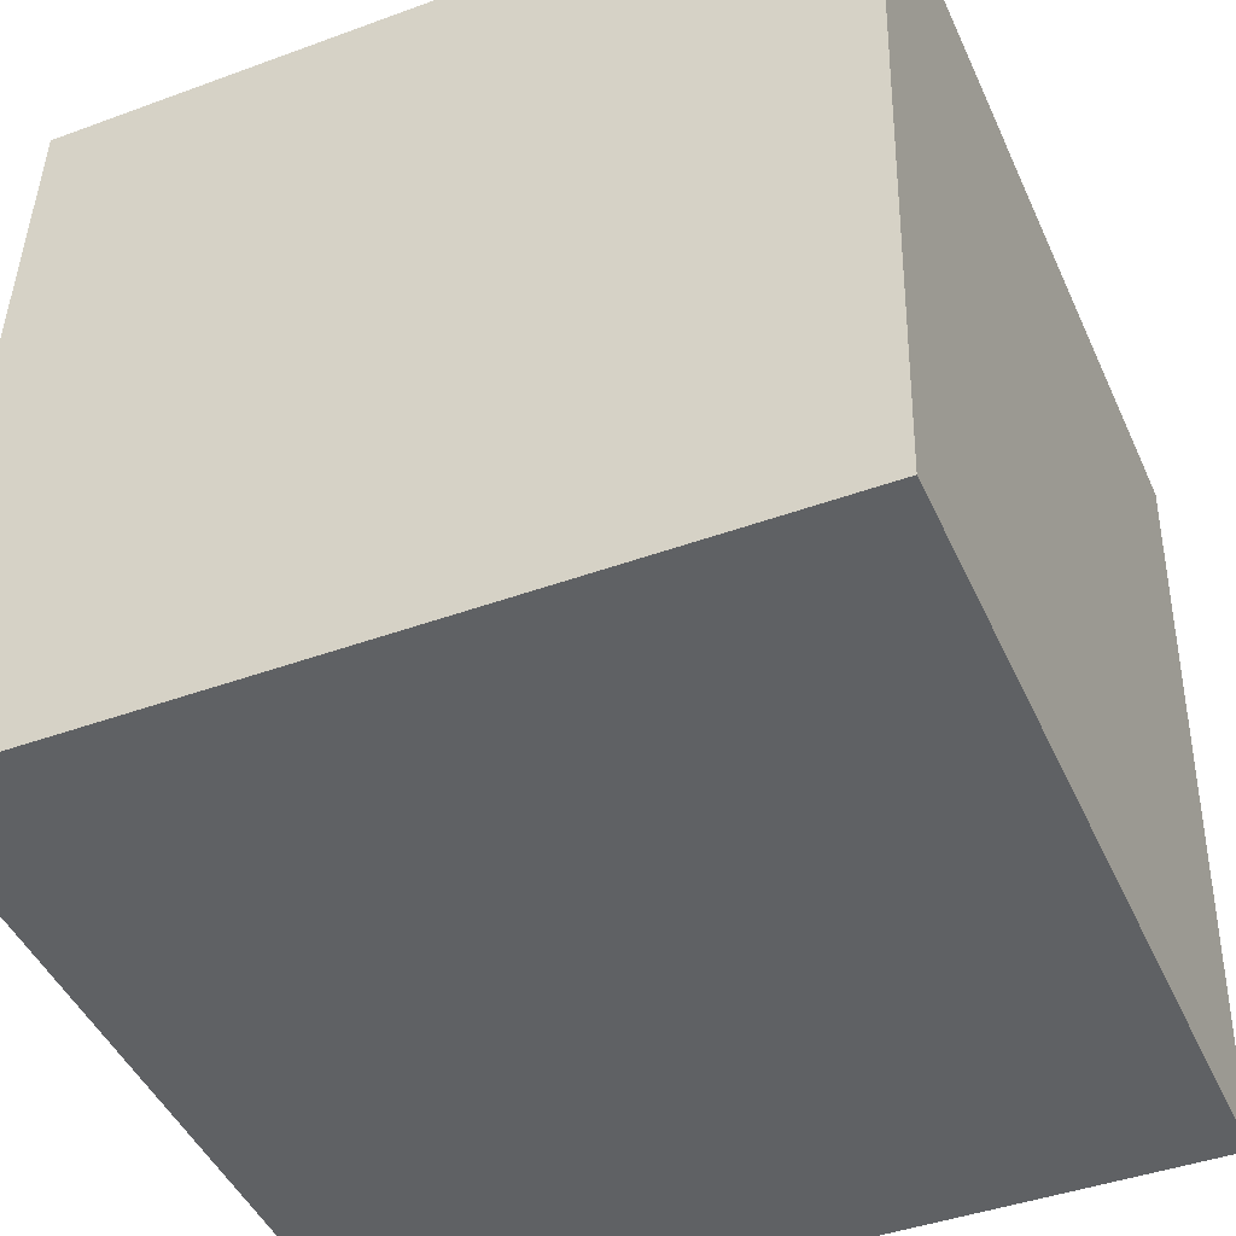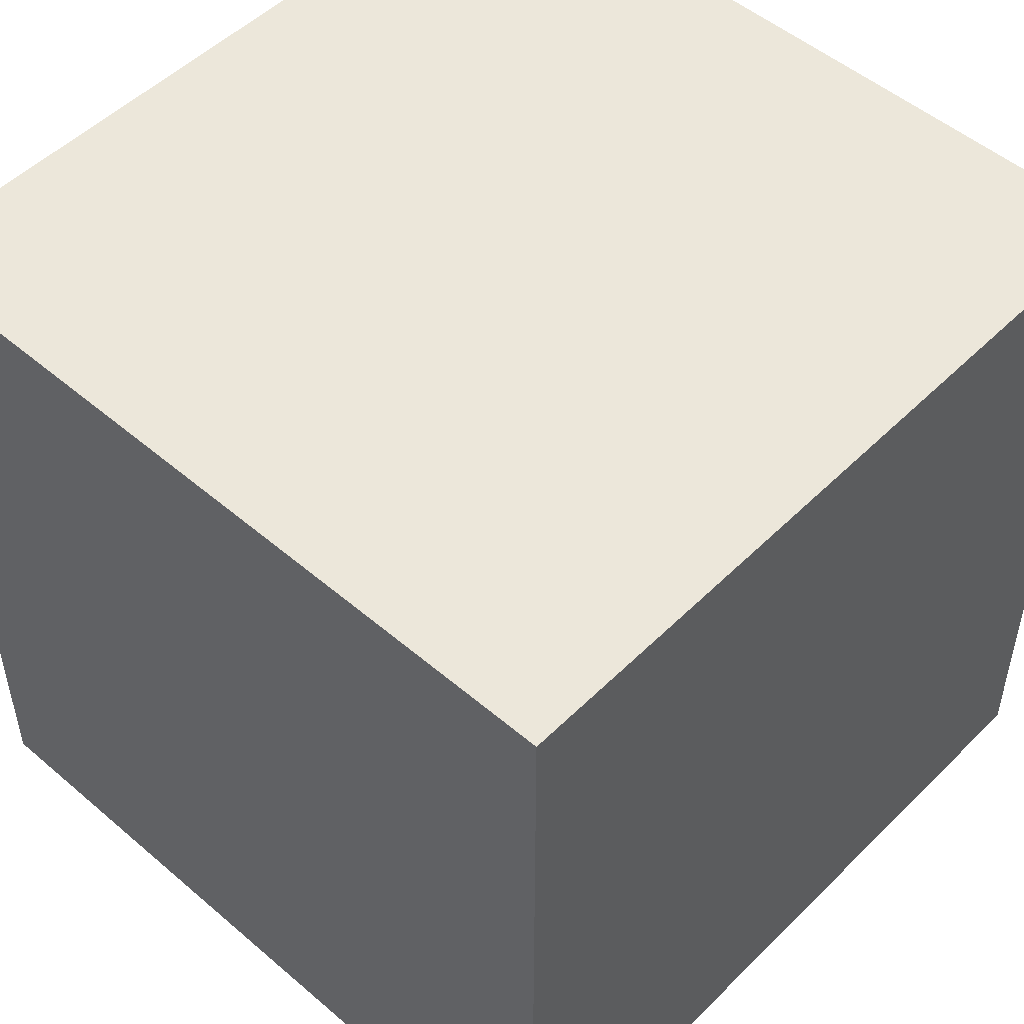
<metadata>
{"format":"obj","ext":"obj","renderer":"f3d","projection":"perspective","resolution":1024,"background":"white","views":[{"elev":-45.2,"azim":112.6,"up":"+Y"},{"elev":52.3,"azim":44.0,"up":"+Z"}]}
</metadata>
<code>
v 0.2498 -0.2412 0.2587
v -0.2412 -0.2586 -0.2498
v 0.2586 -0.2499 -0.2411
v 0.2501 0.2499 -0.25
v -0.2586 0.2499 0.2411
v 0.2412 0.2586 0.2498
v -0.2501 -0.2499 0.25
v -0.2498 0.2412 -0.2587
v -0.1802 -0.1933 0.2503
v -0.04928 -0.1588 0.252
v 0.07279 -0.2448 0.225
v 0.1837 -0.2425 0.2467
v -0.1927 -0.2517 0.09245
v -0.02897 -0.2479 0.1496
v -0.09116 -0.25 0.09123
v 0.04771 -0.2476 0.09361
v 0.2511 -0.2378 0.1783
v -0.2028 -0.2536 -0.003767
v -0.04259 -0.2519 -0.06259
v 0.08249 -0.2479 0.04324
v 0.2244 -0.246 0.01104
v 0.05362 -0.2522 -0.1714
v 0.1681 -0.2487 -0.08494
v -0.02153 0.2517 0.1125
v 0.02987 0.2528 0.1255
v 0.06975 0.2531 0.1017
v 0.1291 0.2543 0.1155
v 0.1495 0.2562 0.2001
v -0.1528 0.248 0.02875
v -0.04997 0.2499 0.03867
v 0.02675 0.2516 0.06076
v 0.1734 0.2537 0.03628
v -0.07953 0.2473 -0.08212
v -0.1521 0.2463 -0.06647
v -0.02833 0.2488 -0.04244
v 0.05304 0.25 -0.05767
v 0.1931 0.2531 -0.01855
v -0.01922 0.2472 -0.1443
v 0.08263 0.2489 -0.1486
v 0.1649 0.2491 -0.212
v 0.174 0.2514 -0.09449
v -0.1388 -0.1148 0.2496
v -0.02812 -0.06342 0.2507
v 0.04614 -0.152 0.2536
v 0.2071 -0.157 0.2565
v -0.1826 -0.06798 0.248
v -0.02067 -0.003151 0.2498
v 0.1983 0.03058 0.2531
v -0.1896 0.02885 0.2462
v -0.21 0.111 0.2444
v -0.07463 0.04545 0.248
v -0.01879 0.05146 0.2488
v 0.04189 0.05099 0.2499
v -0.02288 0.1183 0.2476
v 0.1375 0.08794 0.251
v -0.1329 0.137 0.2453
v -0.1244 0.2509 0.1643
v -0.06151 0.2075 0.2454
v -0.001137 0.1969 0.2466
v 0.08494 0.1892 0.2483
v 0.07841 0.2544 0.1696
v 0.1912 0.2502 0.2491
v 0.2502 -0.1425 0.135
v 0.2522 -0.2084 0.0874
v 0.2528 -0.1706 0.01297
v 0.2511 -0.1151 0.05481
v 0.2545 -0.1845 -0.07064
v 0.2468 -0.01392 0.2043
v 0.2454 0.05937 0.2106
v 0.2491 -0.04636 0.1025
v 0.2506 -0.05119 0.02279
v 0.2522 -0.1034 -0.01633
v 0.2256 0.1039 0.2523
v 0.2466 0.122 0.07868
v 0.2492 0.03259 0.01927
v 0.2495 0.09064 -0.05536
v 0.2479 0.1223 -0.0001314
v 0.2507 0.02742 -0.06535
v 0.2055 0.1808 0.2506
v 0.2428 0.2507 0.1642
v 0.2481 0.1809 -0.06651
v 0.2497 0.1284 -0.105
v 0.2569 -0.2357 -0.1558
v 0.2172 -0.2506 -0.2395
v 0.2555 -0.1409 -0.1721
v 0.08426 -0.1282 -0.2463
v -0.01572 -0.1636 -0.2475
v -0.1115 -0.1235 -0.2499
v -0.2423 -0.2384 -0.2093
v 0.2529 -0.02361 -0.1362
v 0.2464 -0.06602 -0.2446
v 0.1458 -0.05165 -0.2466
v -0.00901 -0.08409 -0.2488
v -0.05319 -0.02961 -0.2505
v 0.2043 0.05273 -0.2474
v 0.08929 0.1032 -0.2503
v 0.04526 0.001953 -0.2493
v 0.005897 0.1095 -0.2519
v -0.05763 0.04927 -0.252
v 0.2501 0.1848 -0.1842
v -0.01435 0.1745 -0.2534
v -0.0347 0.2357 -0.2548
v -0.245 -0.2308 -0.05786
v -0.247 -0.1939 0.02053
v -0.2492 -0.1728 0.1254
v -0.2509 -0.1756 0.2208
v -0.1557 -0.001172 -0.2528
v -0.2496 -0.00405 -0.02546
v -0.252 -0.07186 0.1834
v -0.2516 0.006996 0.08296
v -0.2335 0.1364 -0.2566
v -0.2502 0.09999 -0.09049
v -0.254 0.0934 0.1319
v -0.2556 0.09411 0.2248
v -0.1776 0.2426 -0.2479
v -0.1199 0.2454 -0.1475
v -0.09124 0.2445 -0.2245
v -0.2444 0.243 -0.1637
v -0.2555 0.2084 0.1023
v -0.2574 0.1874 0.2332
v -0.2149 -0.1306 0.2485
v -0.1347 -0.2491 0.1877
v 0.1173 -0.15 0.2548
v 0.2495 -0.1886 0.2203
v -0.2406 -0.2505 0.2064
v 0.1504 -0.2456 0.1052
v 0.2483 -0.1049 0.2069
v -0.1112 -0.2518 0.01171
v -0.01653 -0.2496 0.04068
v 0.04186 -0.2487 0.03827
v 0.1302 -0.2477 0.01064
v -0.2465 -0.1259 -0.08126
v -0.2441 -0.2268 -0.1128
v -0.1668 -0.2545 -0.08674
v 0.05602 -0.2495 -0.0217
v -0.09549 -0.2553 -0.2009
v 0.2531 -0.09253 -0.08308
v -0.001779 0.2537 0.2036
v 0.09313 0.2526 0.05062
v 0.2459 0.2164 0.0205
v -0.08931 0.2481 -0.0243
v -0.2533 0.2134 -0.02856
v 0.01184 0.2503 0.001541
v 0.05926 0.2512 0.008648
v 0.1191 0.2519 -0.01143
v 0.2421 0.2534 -0.04528
v 0.05899 0.2176 -0.2528
v 0.1626 0.1698 -0.2502
v -0.09258 -0.04501 0.2492
v 0.04543 -0.06142 0.252
v 0.1709 -0.06409 0.2542
v 0.113 0.008522 0.2519
v 0.2514 -0.03367 -0.0408
v 0.1946 -0.1288 -0.2444
v -0.2441 -0.1112 -0.2306
v -0.2494 -0.08718 0.04619
v -0.2473 -0.002894 -0.1565
v 0.2448 0.1247 0.1804
v 0.2471 0.0444 0.1256
v 0.251 0.07459 -0.1303
v -0.126 0.08005 -0.2537
v -0.2537 0.03052 0.1783
v -0.252 0.08134 0.02613
v -0.08601 0.1542 -0.2543
v 0.2296 -0.2419 0.2378
v 0.1971 -0.2431 0.2042
v 0.1661 -0.2442 0.172
v 0.1287 -0.2455 0.1333
v 0.09141 -0.2468 0.09468
v 0.05991 -0.2479 0.06206
v 0.05235 -0.2482 0.05423
v 0.01859 -0.2494 0.01926
v -0.0547 -0.252 -0.05666
v -0.07536 -0.2528 -0.07806
v -0.09273 -0.2534 -0.09605
v -0.1687 -0.2561 -0.1748
v -0.2252 -0.2581 -0.2333
v -0.2416 -0.2583 -0.2291
v -0.242 -0.2579 -0.2064
v -0.2434 -0.2565 -0.1282
v -0.2442 -0.2557 -0.07942
v -0.2448 -0.2551 -0.04656
v -0.2458 -0.2541 0.008078
v -0.247 -0.253 0.07465
v -0.248 -0.2519 0.1346
v -0.2494 -0.2506 0.2133
v -0.2496 -0.2504 0.2216
v -0.24 -0.2497 0.2502
v -0.1919 -0.2489 0.251
v -0.1285 -0.2478 0.2521
v -0.05638 -0.2465 0.2534
v 0.05173 -0.2447 0.2553
v 0.0826 -0.2441 0.2558
v 0.1038 -0.2437 0.2562
v 0.1948 -0.2422 0.2578
v 0.2036 -0.242 0.2579
v 0.2347 -0.2415 0.2585
v 0.2509 -0.2423 0.1976
v 0.251 -0.2424 0.1903
v 0.2523 -0.2437 0.1145
v 0.2534 -0.2448 0.05469
v 0.2541 -0.2455 0.01324
v 0.2547 -0.2461 -0.02046
v 0.2562 -0.2475 -0.1015
v 0.2573 -0.2486 -0.1662
v 0.2578 -0.2491 -0.1927
v 0.2585 -0.2398 -0.2413
v 0.2572 -0.1677 -0.2426
v 0.2559 -0.08717 -0.244
v 0.2556 -0.07377 -0.2443
v 0.2537 0.03842 -0.2462
v 0.253 0.07797 -0.2469
v 0.252 0.1366 -0.248
v 0.2506 0.2176 -0.2494
v 0.1944 0.249 -0.251
v 0.1237 0.2477 -0.2522
v 0.07995 0.247 -0.253
v 0.05374 0.2465 -0.2534
v -0.03974 0.2449 -0.2551
v -0.05596 0.2446 -0.2553
v -0.111 0.2436 -0.2563
v -0.1865 0.2423 -0.2576
v -0.1993 0.2421 -0.2578
v -0.251 0.2424 -0.188
v -0.2512 0.2426 -0.1775
v -0.2516 0.243 -0.1557
v -0.2535 0.2449 -0.04645
v -0.2541 0.2454 -0.01771
v -0.2562 0.2475 0.1044
v -0.257 0.2483 0.1455
v -0.2437 0.2502 0.2414
v -0.1704 0.2515 0.2427
v -0.1067 0.2526 0.2438
v -0.03687 0.2538 0.245
v -0.0006218 0.2544 0.2456
v 0.04168 0.2552 0.2464
v 0.1078 0.2563 0.2475
v 0.1509 0.2571 0.2483
v 0.1997 0.2579 0.2491
v 0.2094 0.2581 0.2493
v 0.2364 0.2499 -0.2368
v 0.1991 0.2499 -0.2008
v 0.158 0.2499 -0.1611
v 0.07921 0.2499 -0.08505
v 0.07655 0.2499 -0.08248
v 0.0742 0.2499 -0.08021
v 0.004102 0.2499 -0.01254
v -0.06669 0.2499 0.05581
v -0.06941 0.2499 0.05843
v -0.07013 0.2499 0.05912
v -0.07244 0.2499 0.06135
v -0.1703 0.2499 0.1558
v -0.201 0.2499 0.1855
v 0.2498 0.2502 -0.2348
v 0.2488 0.2512 -0.1769
v 0.2475 0.2524 -0.1056
v 0.2466 0.2533 -0.05398
v 0.2464 0.2535 -0.04478
v 0.2455 0.2544 0.005182
v 0.245 0.2549 0.03311
v 0.2426 0.2573 0.17
v 0.2425 0.2574 0.1779
v 0.2424 0.2575 0.1827
v 0.2422 0.2576 0.1915
v 0.2538 -0.2453 -0.2413
v 0.2307 -0.2229 -0.2421
v 0.1695 -0.1639 -0.2442
v 0.1406 -0.1359 -0.2452
v 0.09031 -0.08731 -0.2469
v 0.03814 -0.03692 -0.2488
v 0.01223 -0.01189 -0.2497
v -0.06716 0.0648 -0.2524
v -0.07964 0.07685 -0.2528
v -0.08709 0.08405 -0.2531
v -0.1477 0.1426 -0.2552
v -0.1857 0.1793 -0.2565
v -0.226 0.2182 -0.2579
v 0.2498 -0.2165 0.2332
v 0.2498 -0.1972 0.2132
v 0.2498 -0.1697 0.1847
v 0.2498 -0.1471 0.1613
v 0.2499 -0.103 0.1156
v 0.2499 -0.07222 0.08369
v 0.2499 -0.01954 0.02912
v 0.2499 0.0125 -0.004069
v 0.2499 0.04212 -0.03475
v 0.25 0.09179 -0.0862
v 0.25 0.1166 -0.1119
v 0.25 0.1509 -0.1475
v 0.2501 0.2079 -0.2065
v 0.2501 0.2111 -0.2098
v 0.2501 0.2121 -0.2108
v 0.2501 0.2148 -0.2136
v 0.2497 -0.2369 0.2586
v 0.249 -0.1978 0.258
v 0.2484 -0.1593 0.2573
v 0.2476 -0.1134 0.2565
v 0.2464 -0.04535 0.2552
v 0.2455 0.01032 0.2543
v 0.2447 0.05606 0.2534
v 0.2438 0.1064 0.2525
v 0.2435 0.1271 0.2522
v 0.2424 0.1913 0.251
v 0.2417 0.2318 0.2503
v -0.219 -0.2177 0.25
v -0.2119 -0.2104 0.25
v -0.1939 -0.1918 0.25
v -0.1612 -0.1579 0.25
v -0.1114 -0.1063 0.25
v -0.08522 -0.07926 0.2499
v -0.03034 -0.02245 0.2499
v -0.02127 -0.01306 0.2499
v 0.05161 0.06239 0.2499
v 0.06082 0.07191 0.2499
v 0.0617 0.07283 0.2499
v 0.06344 0.07463 0.2499
v 0.1515 0.1658 0.2499
v 0.197 0.2128 0.2499
v 0.2175 0.2341 0.2499
v -0.2508 -0.2059 0.2492
v -0.2513 -0.1792 0.2487
v -0.2521 -0.1331 0.2479
v -0.2528 -0.09129 0.2472
v -0.2539 -0.02926 0.2461
v -0.255 0.03915 0.2449
v -0.256 0.0951 0.2439
v -0.2564 0.117 0.2435
v -0.2576 0.1916 0.2422
v -0.2578 0.2007 0.242
v -0.2581 0.2201 0.2417
v -0.2415 -0.249 -0.2406
v -0.2419 -0.2374 -0.2293
v -0.2446 -0.1589 -0.1535
v -0.2454 -0.1348 -0.1303
v -0.2478 -0.06523 -0.06313
v -0.2493 -0.02121 -0.02063
v -0.2501 -0.0003204 -0.0004594
v -0.2527 0.07533 0.07257
v -0.2543 0.122 0.1176
v -0.2557 0.1642 0.1584
v -0.2576 0.2182 0.2105
v -0.2414 -0.2451 -0.2501
v -0.2433 -0.1348 -0.252
v -0.2438 -0.1075 -0.2525
v -0.2456 -0.001525 -0.2544
v -0.248 0.1379 -0.2569
v -0.2483 0.154 -0.2572
v -0.2486 0.1722 -0.2575
v -0.1285 -0.2567 -0.2479
v -0.0892 -0.256 -0.2472
v 0.02982 -0.2539 -0.2451
v 0.08918 -0.2529 -0.2441
v 0.2247 -0.2505 -0.2417
v 0.2264 -0.2505 -0.2417
v 0.2319 -0.2504 -0.2416
f 129 171 170
f 135 172 173
f 86 352 351
f 187 186 125
f 20 169 170
f 128 174 173
f 183 182 18
f 1 165 198
f 281 282 70
f 167 168 126
f 351 350 87
f 166 167 126
f 135 130 171
f 188 189 9
f 19 136 22
f 22 352 353
f 277 8 223
f 126 168 169
f 65 64 201
f 95 211 210
f 278 1 198
f 197 196 12
f 92 154 267
f 66 64 65
f 170 171 130
f 41 146 257
f 81 82 290
f 354 355 84
f 176 177 136
f 173 174 19
f 336 337 108
f 181 182 103
f 174 175 19
f 176 175 134
f 149 42 308
f 136 19 175
f 349 136 177
f 2 177 178
f 65 202 203
f 166 165 12
f 234 233 58
f 151 45 296
f 340 341 119
f 4 241 254
f 266 265 355
f 128 134 175
f 200 199 126
f 88 349 2
f 234 235 138
f 83 85 67
f 173 172 129
f 170 169 16
f 256 255 41
f 303 304 79
f 172 171 129
f 66 63 64
f 153 137 90
f 104 132 103
f 169 168 16
f 130 135 20
f 66 65 72
f 23 84 206
f 38 39 217
f 11 16 168
f 294 1 278
f 338 337 110
f 11 167 166
f 135 19 22
f 197 12 165
f 353 354 84
f 349 350 136
f 116 117 115
f 22 136 350
f 351 352 22
f 256 257 81
f 261 262 80
f 158 74 80
f 206 84 355
f 3 355 265
f 125 13 122
f 353 352 86
f 116 115 118
f 42 149 46
f 88 87 350
f 203 204 67
f 127 296 295
f 56 49 51
f 161 107 111
f 205 204 23
f 316 315 53
f 242 243 41
f 282 283 70
f 23 204 203
f 117 116 38
f 289 288 160
f 203 202 21
f 48 300 301
f 93 94 271
f 202 201 21
f 126 21 201
f 163 108 337
f 198 199 17
f 64 17 199
f 200 201 64
f 67 204 205
f 74 159 75
f 205 206 83
f 41 243 244
f 88 94 93
f 244 245 36
f 320 321 106
f 344 345 107
f 148 95 96
f 245 246 36
f 258 257 146
f 217 216 147
f 143 36 246
f 212 211 95
f 247 248 143
f 31 143 248
f 31 249 250
f 24 250 251
f 251 252 57
f 252 253 57
f 220 221 117
f 157 345 344
f 231 57 253
f 277 276 111
f 5 253 230
f 193 192 11
f 301 300 69
f 29 252 251
f 274 275 164
f 72 153 71
f 104 156 132
f 78 90 160
f 251 250 30
f 250 249 30
f 128 18 134
f 249 248 30
f 121 42 46
f 35 30 248
f 151 298 299
f 44 123 150
f 247 246 35
f 54 315 316
f 38 35 246
f 335 334 132
f 38 245 244
f 244 243 39
f 39 243 242
f 242 241 40
f 10 308 307
f 215 40 241
f 231 232 57
f 57 233 234
f 232 233 57
f 88 107 94
f 235 236 138
f 334 333 132
f 61 138 236
f 17 63 279
f 196 195 12
f 61 237 238
f 197 1 294
f 59 54 60
f 238 239 28
f 311 312 47
f 335 336 108
f 328 329 120
f 114 327 328
f 20 135 131
f 150 152 53
f 240 6 264
f 33 35 38
f 319 6 240
f 240 239 62
f 56 58 233
f 140 80 74
f 60 62 239
f 37 146 41
f 238 237 60
f 237 236 60
f 60 236 235
f 59 235 234
f 231 5 330
f 207 208 85
f 230 229 119
f 118 34 116
f 91 92 95
f 27 28 263
f 94 99 272
f 27 262 261
f 123 45 151
f 261 260 32
f 32 260 259
f 37 259 258
f 4 254 293
f 98 273 274
f 15 13 128
f 293 254 255
f 9 305 7
f 346 347 111
f 81 257 258
f 258 259 140
f 7 305 320
f 332 331 89
f 259 260 140
f 140 260 261
f 284 283 71
f 262 263 80
f 263 264 80
f 304 80 264
f 214 4 293
f 68 298 297
f 293 292 100
f 292 291 100
f 291 290 100
f 127 124 279
f 160 100 290
f 160 288 287
f 284 285 75
f 207 3 265
f 307 306 9
f 96 98 147
f 287 286 78
f 14 191 190
f 153 78 286
f 153 285 284
f 270 271 97
f 66 71 283
f 317 318 60
f 66 282 281
f 281 280 63
f 64 63 17
f 280 279 63
f 145 37 41
f 278 279 124
f 303 302 158
f 109 106 321
f 325 324 49
f 127 280 281
f 164 221 220
f 48 73 55
f 26 61 27
f 75 70 283
f 110 113 339
f 285 286 75
f 75 286 287
f 287 288 76
f 76 288 289
f 289 290 82
f 208 209 85
f 90 85 209
f 210 211 90
f 160 90 211
f 145 32 37
f 160 212 213
f 75 159 70
f 73 79 55
f 213 214 100
f 148 215 4
f 148 214 213
f 49 50 327
f 213 212 95
f 210 209 91
f 150 53 313
f 154 91 209
f 105 104 184
f 304 6 319
f 101 102 147
f 319 318 79
f 55 79 318
f 104 103 182
f 55 317 316
f 315 314 53
f 14 15 129
f 126 20 131
f 23 135 22
f 314 313 53
f 150 312 311
f 46 323 322
f 273 272 99
f 38 219 220
f 112 347 346
f 103 132 133
f 311 310 43
f 187 125 188
f 10 43 310
f 309 308 10
f 306 305 9
f 95 92 97
f 121 306 307
f 307 308 42
f 178 179 89
f 56 329 328
f 347 348 111
f 150 43 10
f 309 310 149
f 68 69 300
f 149 310 311
f 164 102 101
f 312 313 47
f 109 110 156
f 52 47 313
f 152 48 55
f 54 52 314
f 151 152 150
f 316 317 60
f 60 318 319
f 10 9 189
f 190 191 10
f 161 275 274
f 191 192 10
f 139 144 31
f 44 10 192
f 44 193 194
f 164 101 98
f 194 195 123
f 123 195 196
f 98 101 147
f 11 12 195
f 156 336 335
f 194 193 11
f 320 106 187
f 14 11 192
f 141 34 29
f 25 24 138
f 190 189 122
f 122 189 188
f 295 296 45
f 322 323 109
f 328 327 50
f 297 298 151
f 299 300 48
f 301 302 73
f 2 331 342
f 79 73 302
f 119 229 228
f 80 304 303
f 158 302 301
f 299 298 68
f 297 296 127
f 13 184 183
f 295 294 124
f 330 5 341
f 113 120 341
f 340 339 113
f 156 110 337
f 132 333 332
f 178 89 331
f 332 333 155
f 133 180 181
f 157 155 333
f 131 23 21
f 54 59 58
f 157 334 335
f 338 339 163
f 119 163 339
f 183 184 104
f 112 142 226
f 230 119 341
f 133 89 179
f 52 54 51
f 185 186 105
f 105 186 187
f 13 125 186
f 185 184 13
f 134 18 182
f 25 61 26
f 181 180 134
f 180 179 134
f 323 324 109
f 147 102 219
f 162 109 324
f 162 325 326
f 326 327 114
f 225 226 118
f 329 330 120
f 326 325 49
f 346 345 157
f 46 49 324
f 322 321 121
f 266 267 154
f 92 268 269
f 269 270 97
f 31 144 143
f 81 140 77
f 271 272 97
f 87 88 93
f 98 97 272
f 275 276 164
f 348 8 277
f 111 276 275
f 274 273 99
f 93 270 269
f 269 268 86
f 268 267 86
f 222 221 164
f 220 219 102
f 218 217 147
f 97 96 95
f 148 147 216
f 113 162 114
f 215 216 40
f 39 40 216
f 218 219 38
f 117 221 222
f 222 223 115
f 224 225 118
f 34 118 226
f 342 343 88
f 34 33 116
f 163 119 142
f 29 34 227
f 228 229 29
f 228 227 142
f 227 226 142
f 224 8 348
f 344 343 155
f 88 343 344
f 107 345 346
f 15 14 122
f 129 15 128
f 14 129 16
f 144 139 145
f 57 138 24
f 139 31 26
f 33 34 141
f 33 141 35
f 76 77 75
f 77 76 81
f 75 77 74
f 22 84 23
f 94 107 99
f 110 109 162
f 54 58 56
f 109 156 105
f 49 46 149
f 10 44 150
f 133 132 89
f 13 15 122
f 14 16 11
f 104 105 156
f 56 51 54
f 18 128 13
f 126 131 21
f 131 135 23
f 85 137 67
f 137 85 90
f 53 152 55
f 67 137 72
f 30 141 29
f 107 161 99
f 141 30 35
f 24 25 31
f 31 25 26
f 76 82 81
f 106 109 105
f 151 48 152
f 159 69 68
f 68 127 70
f 26 27 139
f 69 159 158
f 159 68 70
f 137 153 72
f 49 149 51
f 47 52 51
f 47 51 149
f 56 50 49
f 159 74 158
f 78 153 90
f 96 97 98
f 108 112 157
f 36 144 145
f 112 108 163
f 113 110 162
f 113 114 120
f 96 147 148
f 65 67 72
f 66 72 71
f 86 87 93
f 138 61 25
f 61 28 27
f 143 144 36
f 139 27 32
f 139 32 145
f 36 145 41
f 116 33 38
f 123 151 150
f 154 92 91
f 74 77 140
f 112 163 142
f 170 16 129
f 173 19 135
f 351 87 86
f 170 130 20
f 173 129 128
f 126 199 166
f 166 198 165
f 166 199 198
f 171 172 135
f 353 84 22
f 169 20 126
f 201 202 65
f 210 91 95
f 198 17 278
f 267 268 92
f 257 256 41
f 290 291 81
f 308 309 149
f 175 176 136
f 348 112 224
f 224 112 225
f 348 347 112
f 177 2 349
f 203 67 65
f 134 179 176
f 179 178 177
f 176 179 177
f 296 297 151
f 355 354 266
f 175 174 128
f 2 342 88
f 206 205 23
f 217 218 38
f 168 167 11
f 278 124 294
f 166 12 11
f 165 1 197
f 350 351 22
f 330 56 231
f 231 56 232
f 330 329 56
f 355 3 206
f 86 267 353
f 353 266 354
f 353 267 266
f 350 349 88
f 295 124 127
f 203 21 23
f 207 206 3
f 85 83 206
f 207 85 206
f 301 73 48
f 271 270 93
f 201 200 126
f 337 338 163
f 199 200 64
f 205 83 67
f 41 255 242
f 255 254 241
f 242 255 241
f 244 36 41
f 246 247 143
f 248 249 31
f 250 24 31
f 251 57 24
f 344 155 157
f 253 5 231
f 29 229 252
f 252 230 253
f 252 229 230
f 251 30 29
f 248 247 35
f 299 48 151
f 316 60 54
f 246 245 38
f 244 39 38
f 242 40 39
f 307 9 10
f 241 4 215
f 234 138 57
f 236 237 61
f 279 278 17
f 238 28 61
f 264 28 240
f 240 28 239
f 264 263 28
f 328 120 114
f 240 62 319
f 233 232 56
f 239 238 60
f 235 59 60
f 234 58 59
f 263 262 27
f 272 271 94
f 261 32 27
f 259 37 32
f 258 146 37
f 274 164 98
f 255 292 293
f 7 188 9
f 81 255 256
f 291 292 255
f 81 291 255
f 258 140 81
f 261 80 140
f 264 6 304
f 293 100 214
f 297 127 68
f 279 280 127
f 121 321 306
f 306 320 305
f 306 321 320
f 290 289 160
f 287 78 160
f 190 122 14
f 286 285 153
f 284 71 153
f 283 282 66
f 281 63 66
f 321 322 109
f 281 70 127
f 220 102 164
f 283 284 75
f 339 338 110
f 287 76 75
f 289 82 76
f 209 210 90
f 211 212 160
f 213 100 160
f 4 214 148
f 213 95 148
f 327 326 49
f 313 312 150
f 209 208 154
f 184 185 105
f 265 266 207
f 266 154 208
f 207 266 208
f 319 79 304
f 318 317 55
f 182 183 104
f 316 53 55
f 311 43 150
f 322 121 46
f 220 117 38
f 346 157 112
f 188 7 187
f 310 309 10
f 307 42 121
f 328 50 56
f 300 299 68
f 311 47 149
f 313 314 52
f 314 315 54
f 319 62 60
f 189 190 10
f 274 99 161
f 192 193 44
f 194 123 44
f 196 45 123
f 294 295 45
f 197 45 196
f 197 294 45
f 195 194 11
f 335 132 156
f 187 7 320
f 192 191 14
f 188 125 122
f 302 303 79
f 228 142 119
f 303 158 80
f 301 69 158
f 183 18 13
f 341 120 330
f 341 340 113
f 337 336 156
f 332 89 132
f 331 2 178
f 155 343 332
f 332 342 331
f 332 343 342
f 181 103 133
f 333 334 157
f 335 108 157
f 339 340 119
f 226 225 112
f 341 5 230
f 179 180 133
f 187 106 105
f 186 185 13
f 182 181 134
f 219 218 147
f 324 325 162
f 326 114 162
f 324 323 46
f 269 97 92
f 272 273 98
f 223 222 277
f 222 164 276
f 277 222 276
f 277 111 348
f 275 161 111
f 269 86 93
f 216 215 148
f 216 217 39
f 222 115 117
f 224 115 8
f 8 115 223
f 224 118 115
f 226 227 34
f 227 228 29
f 344 107 88
f 346 111 107

</code>
